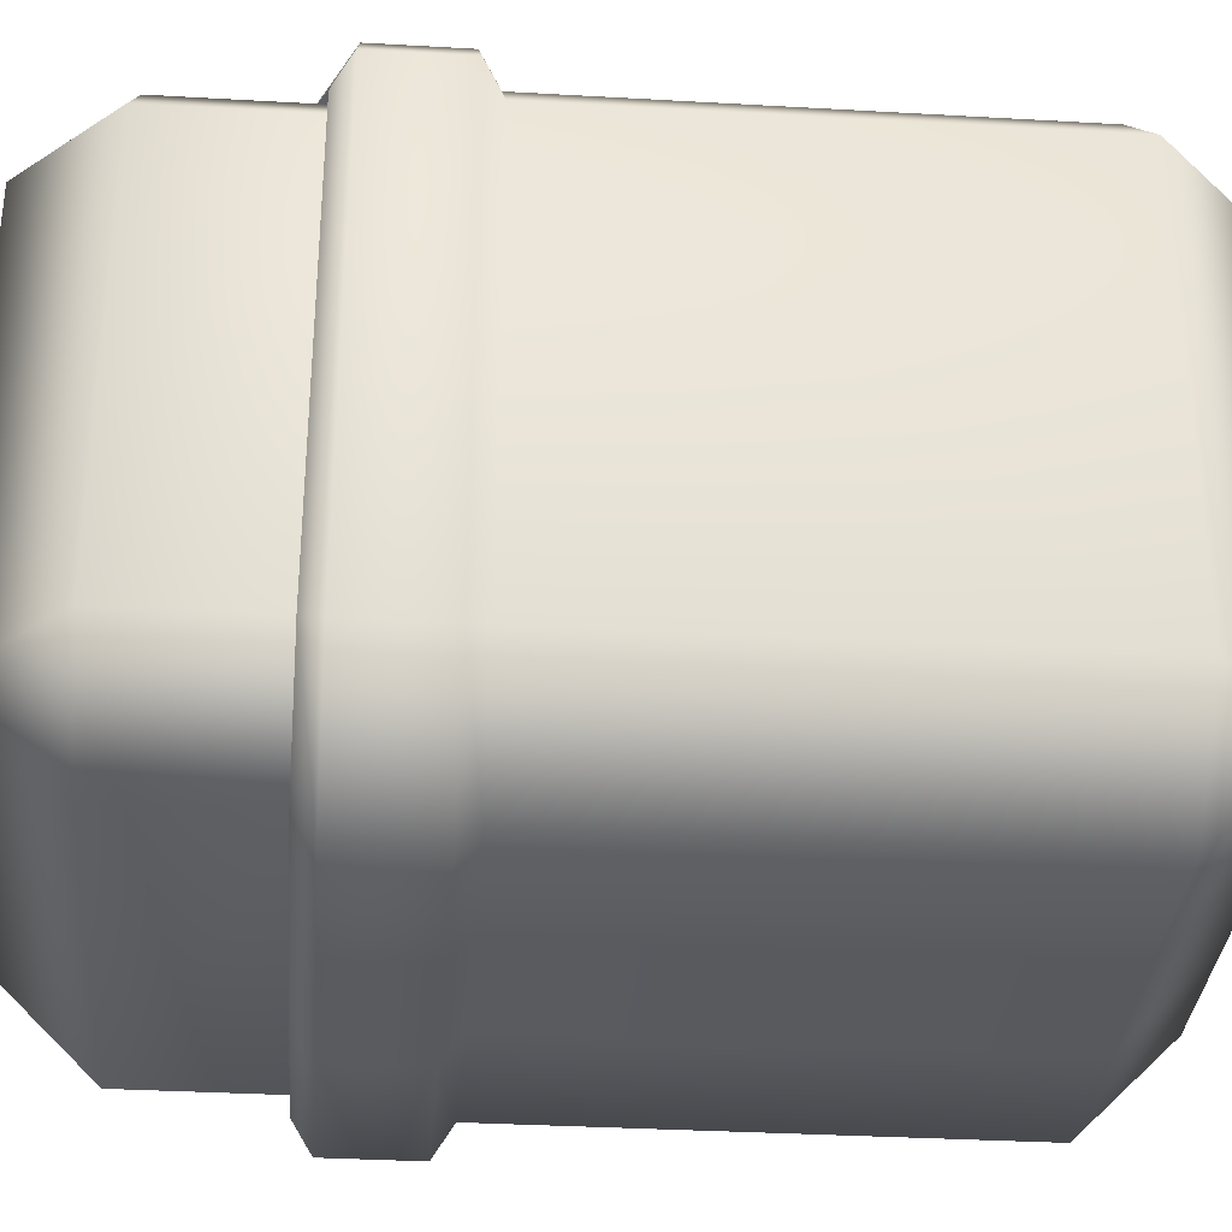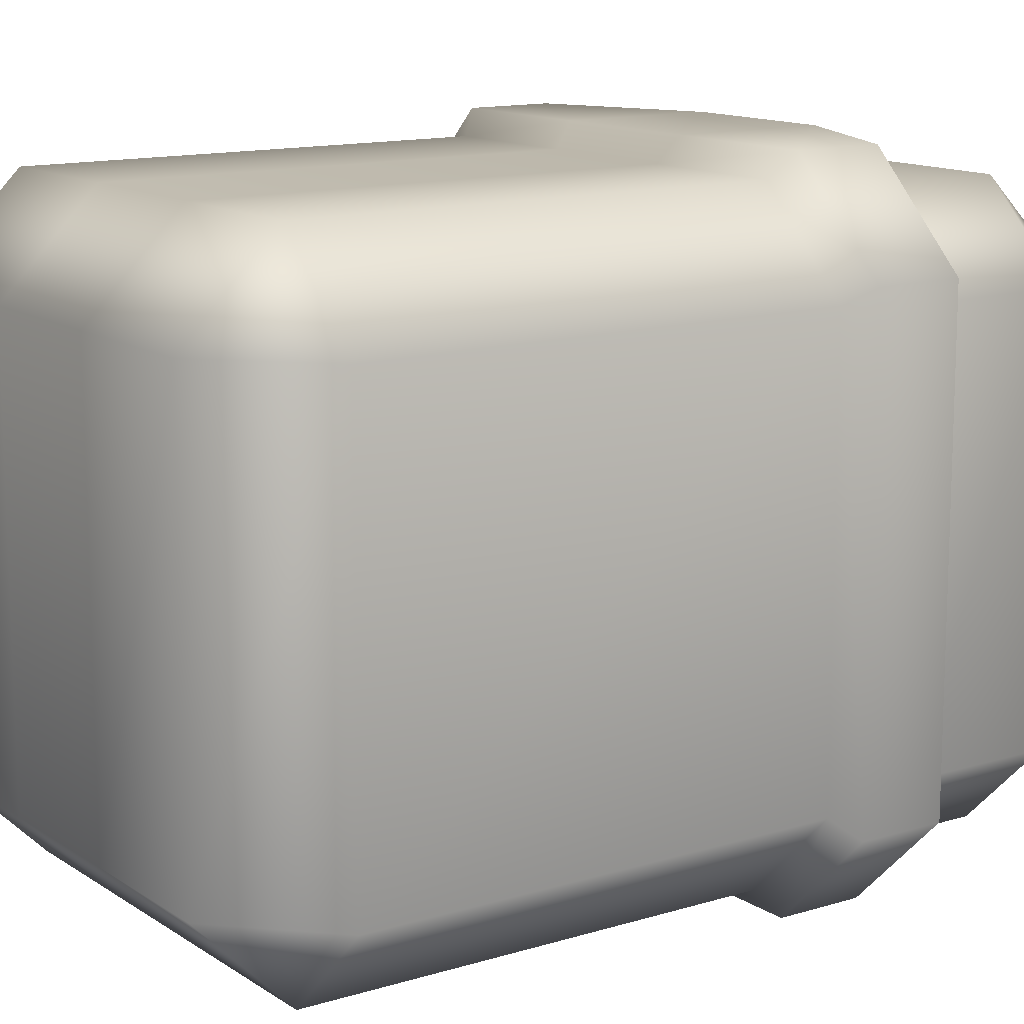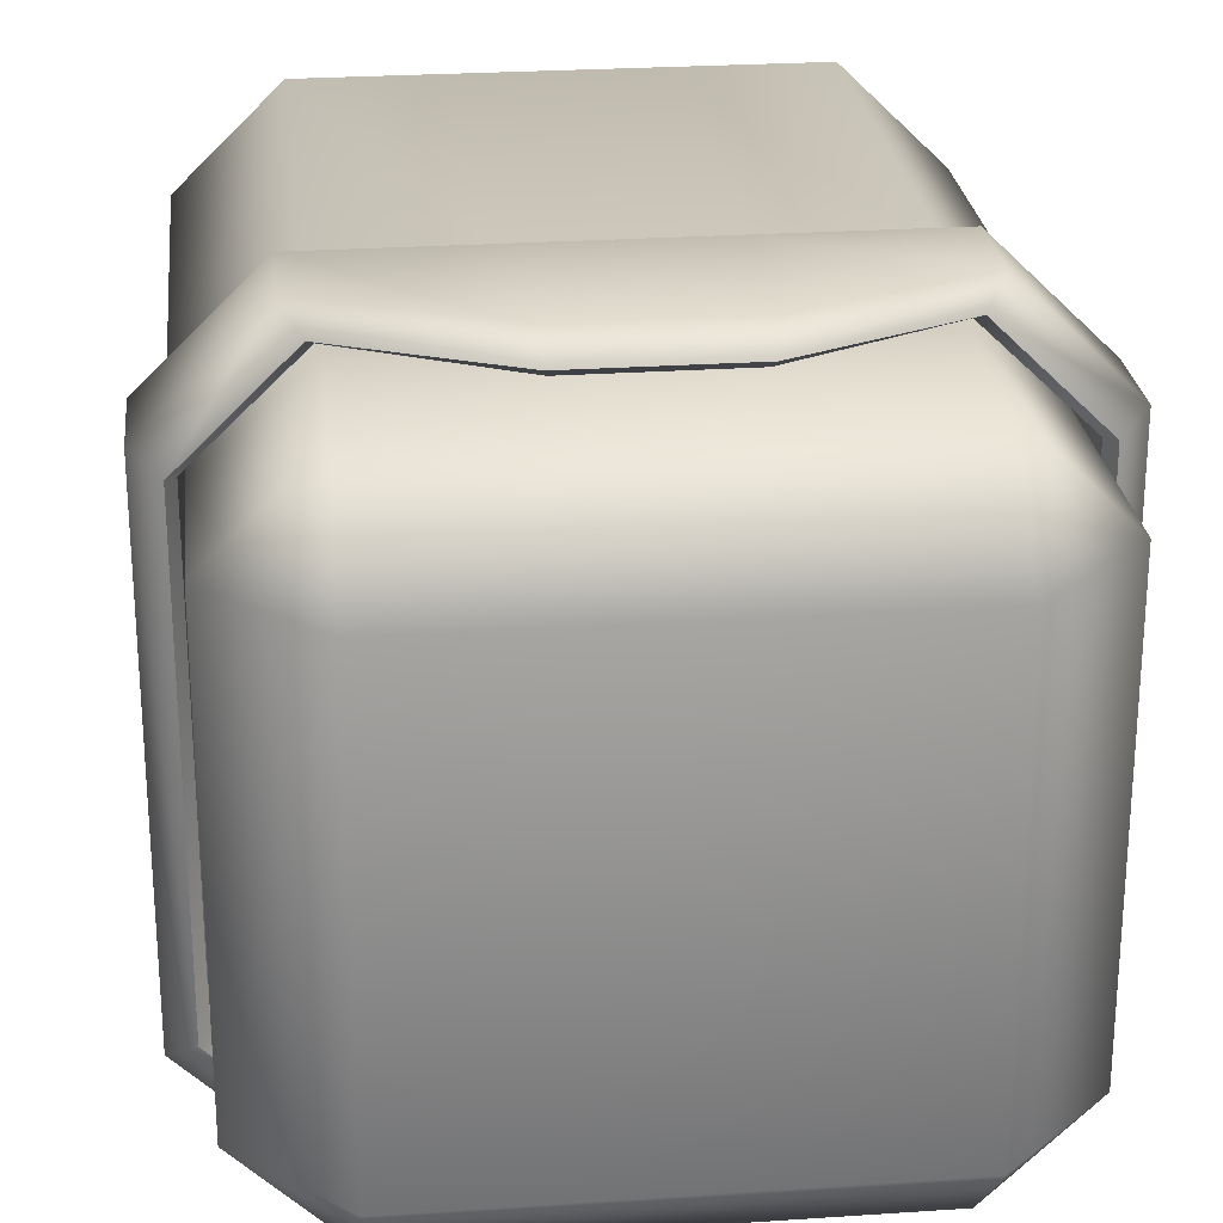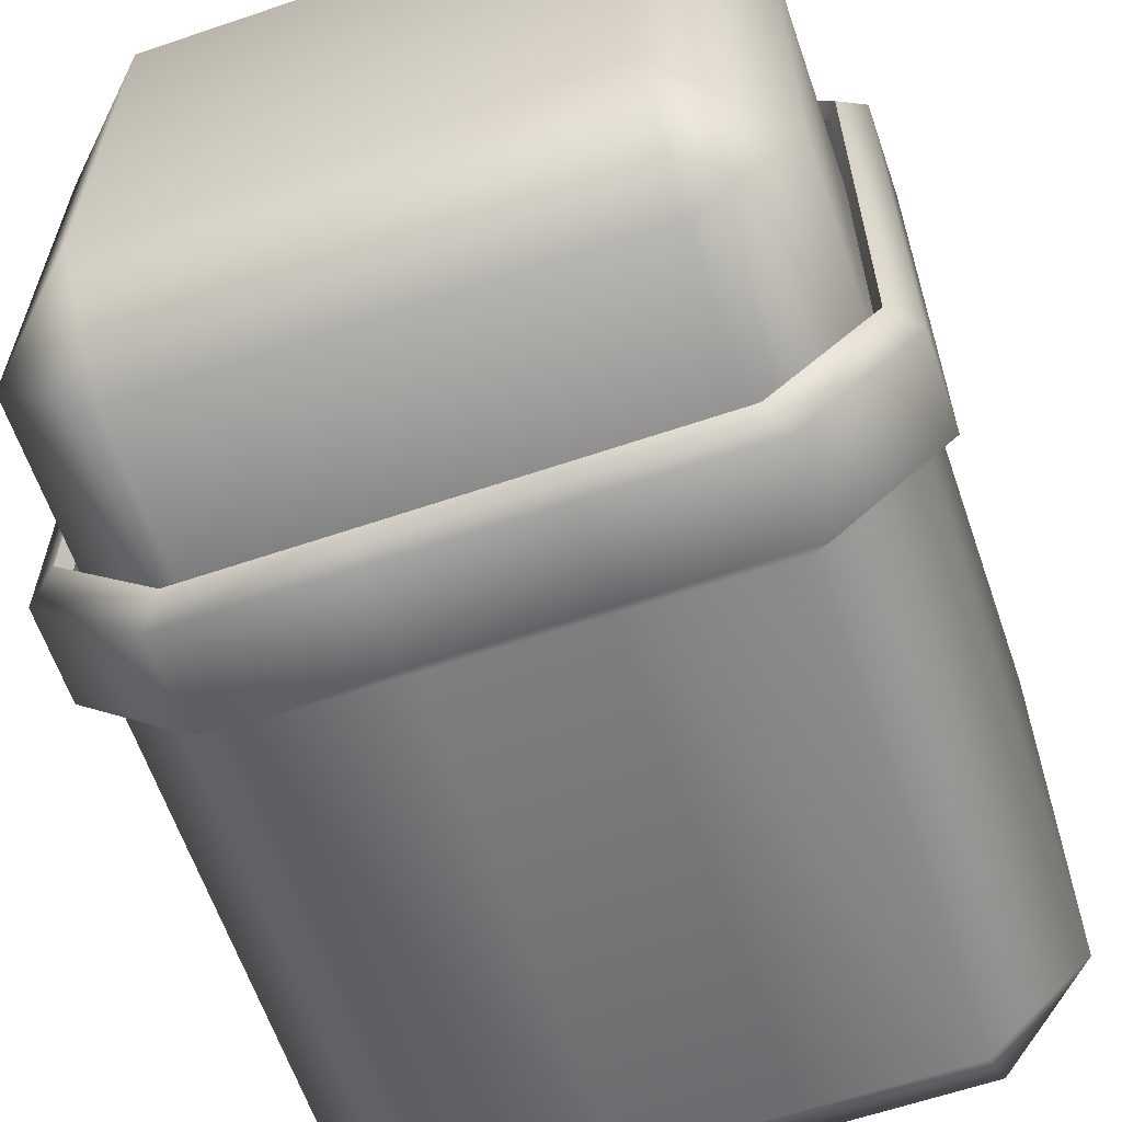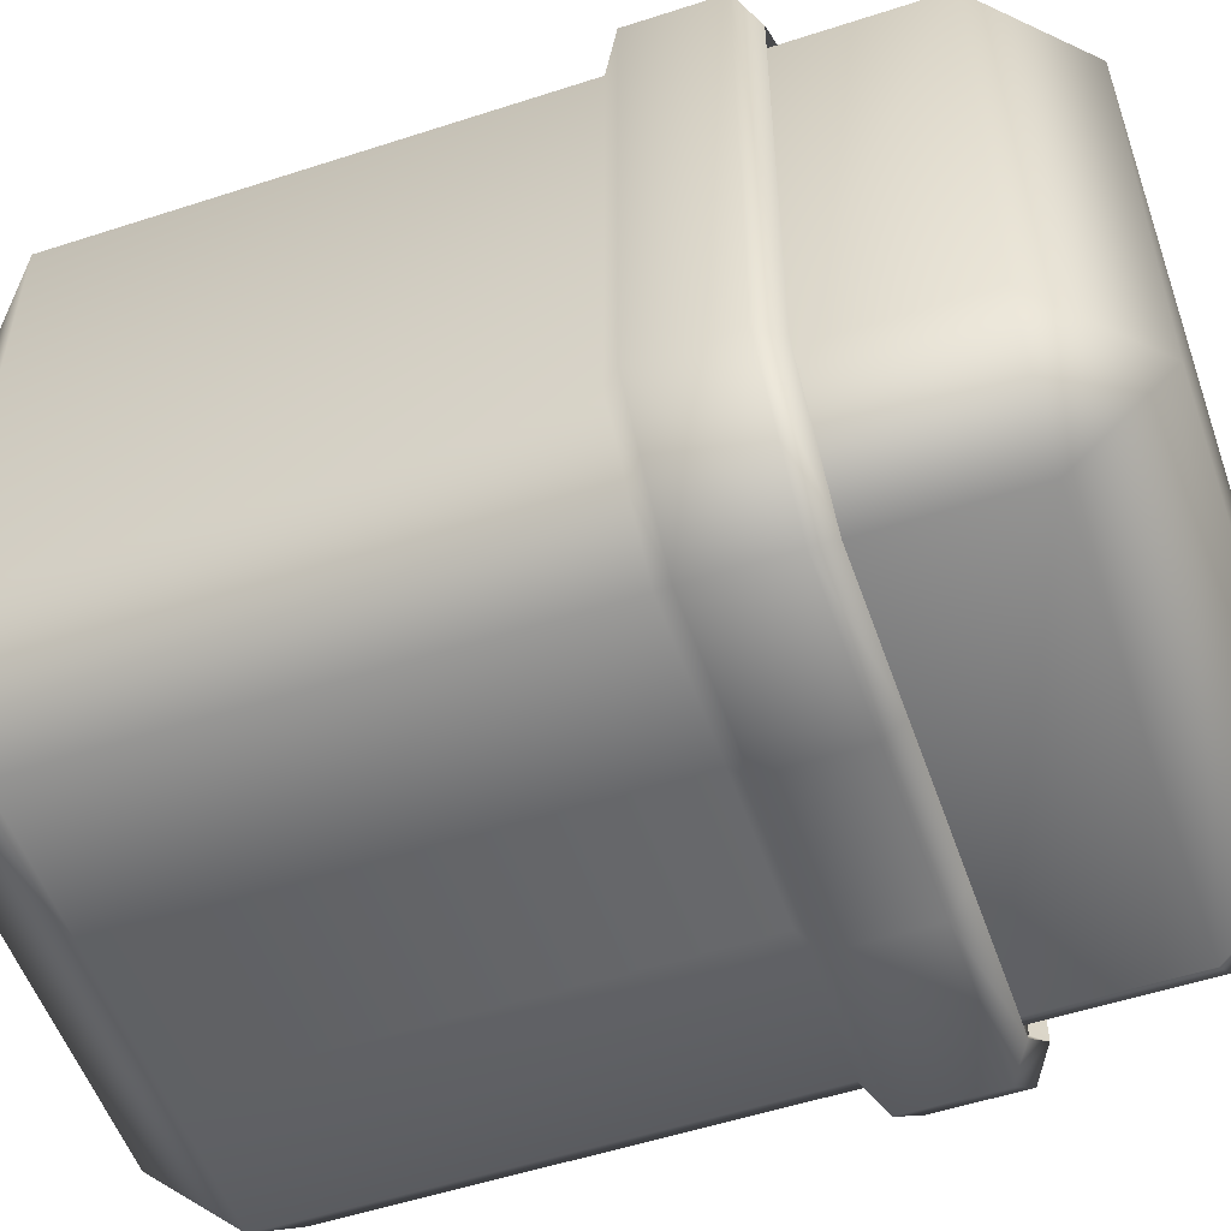
<metadata>
{"format":"obj","ext":"obj","renderer":"f3d","projection":"perspective","resolution":1024,"background":"white","views":[{"elev":-33.1,"azim":-94.5,"up":"+Z"},{"elev":13.1,"azim":55.2,"up":"+Z"},{"elev":25.5,"azim":173.8,"up":"+Z"},{"elev":-62.3,"azim":-161.0,"up":"+Z"},{"elev":-54.0,"azim":109.1,"up":"+Z"}]}
</metadata>
<code>
g LowerLeg_left.014
v -0.117 0.135 -0.07999
v -0.08189 0.07545 -0.1143
v -0.08189 0.135 -0.1143
v -0.117 0.07543 -0.08002
v -0.08189 -0.1403 -0.1144
v -0.117 0.1349 0.08009
v -0.117 -0.1403 -0.08012
v -0.117 0.07536 0.08006
v -0.117 -0.1404 0.07996
v -0.08189 0.1349 0.1144
v -0.08189 0.07534 0.1144
v -0.08189 -0.1404 0.1143
v 0.08189 -0.1404 0.1143
v 0.08189 0.07534 0.1144
v 0.08189 0.1349 0.1144
v 0.117 0.1349 0.08009
v 0.117 0.07536 0.08006
v 0.117 -0.1404 0.07996
v 0.117 -0.1403 -0.08012
v 0.117 0.07543 -0.08002
v 0.117 0.135 -0.07999
v 0.08189 0.135 -0.1143
v 0.08189 0.07545 -0.1143
v 0.08189 -0.1403 -0.1144
v -0.08189 -0.1403 -0.1144
v -0.08189 0.07545 -0.1143
v -0.08189 0.135 -0.1143
v -0.08189 -0.1747 0.07995
v -0.117 -0.1403 -0.08012
v -0.117 -0.1404 0.07996
v -0.08189 -0.1404 0.1143
v -0.08189 -0.1746 -0.08013
v -0.08189 -0.1403 -0.1144
v 0.08189 -0.1403 -0.1144
v 0.08189 -0.1747 0.07995
v 0.08189 -0.1404 0.1143
v 0.117 -0.1404 0.07996
v 0.08189 -0.1746 -0.08013
v 0.117 -0.1403 -0.08012
v -0.08189 0.135 -0.1143
v 0.08189 0.135 -0.1143
v 0.08189 0.1693 -0.07998
v 0.117 0.135 -0.07999
v -0.08189 0.1693 -0.07998
v -0.117 0.135 -0.07999
v -0.117 0.1349 0.08009
v 0.08189 0.1692 0.0801
v 0.117 0.1349 0.08009
v 0.08189 0.1349 0.1144
v -0.08189 0.1692 0.0801
v -0.08189 0.1349 0.1144
v -0.02851 0.03393 -0.1194
v -0.08552 0.03393 -0.1194
v -0.08552 -0.1438 -0.1195
v -0.02851 -0.1438 -0.1195
v 0.02851 0.03393 -0.1194
v 0.02851 -0.1438 -0.1195
v 0.08552 0.03393 -0.1194
v 0.08552 -0.1438 -0.1195
v 0.1222 -0.1438 -0.08366
v 0.1222 0.03391 -0.08359
v 0.1222 0.03383 0.08359
v 0.1222 -0.1439 0.08351
v 0.08552 -0.1439 0.1193
v 0.08552 0.03382 0.1194
v 0.02851 0.03382 0.1194
v 0.02851 -0.1439 0.1193
v -0.02851 0.03382 0.1194
v -0.02851 -0.1439 0.1193
v -0.08552 0.03382 0.1194
v -0.08552 -0.1439 0.1193
v -0.1222 -0.1439 0.08351
v -0.1222 0.03383 0.08359
v -0.1222 -0.1438 -0.08366
v -0.1222 0.03391 -0.08359
v -0.08552 -0.1438 -0.1195
v -0.08552 0.03393 -0.1194
v -0.02851 0.03664 -0.1139
v -0.08339 -0.1417 -0.1141
v -0.08363 0.03719 -0.1146
v -0.02851 -0.1415 -0.1138
v 0.02851 0.03664 -0.1139
v 0.02851 -0.1415 -0.1138
v 0.08363 0.03719 -0.1146
v 0.08339 -0.1417 -0.1141
v 0.1167 -0.1417 -0.08158
v 0.1172 0.03717 -0.08174
v 0.1172 0.0371 0.08174
v 0.1167 -0.1418 0.08142
v 0.08339 -0.1418 0.114
v 0.08363 0.03708 0.1146
v 0.02851 0.03653 0.1139
v 0.02851 -0.1416 0.1137
v -0.02851 0.03653 0.1139
v -0.02851 -0.1416 0.1137
v -0.08363 0.03708 0.1146
v -0.08339 -0.1418 0.114
v -0.1167 -0.1418 0.08142
v -0.1172 0.0371 0.08174
v -0.1167 -0.1417 -0.08158
v -0.1172 0.03717 -0.08174
v -0.08339 -0.1417 -0.1141
v -0.08363 0.03719 -0.1146
v -0.08552 -0.1797 0.08349
v -0.1222 -0.1438 -0.08366
v -0.1222 -0.1439 0.08351
v -0.08552 -0.1439 0.1193
v -0.08552 -0.1796 -0.08368
v -0.08552 -0.1438 -0.1195
v -0.02851 -0.1438 -0.1195
v -0.02851 -0.1797 0.08349
v -0.02851 -0.1439 0.1193
v -0.02851 -0.1796 -0.08368
v 0.02851 -0.1438 -0.1195
v 0.02851 -0.1797 0.08349
v 0.02851 -0.1439 0.1193
v 0.02851 -0.1796 -0.08368
v 0.08552 -0.1438 -0.1195
v 0.08552 -0.1797 0.08349
v 0.08552 -0.1439 0.1193
v 0.1222 -0.1439 0.08351
v 0.08552 -0.1796 -0.08368
v 0.1222 -0.1438 -0.08366
v -0.08339 -0.1744 0.08141
v -0.1167 -0.1418 0.08142
v -0.1167 -0.1417 -0.08158
v -0.08339 -0.1418 0.114
v -0.08339 -0.1743 -0.08159
v -0.08339 -0.1417 -0.1141
v -0.02851 -0.1415 -0.1138
v -0.02851 -0.1741 0.08116
v -0.02851 -0.1416 0.1137
v -0.02851 -0.174 -0.08134
v 0.02851 -0.1415 -0.1138
v 0.02851 -0.1741 0.08116
v 0.02851 -0.1416 0.1137
v 0.02851 -0.174 -0.08134
v 0.08339 -0.1417 -0.1141
v 0.08339 -0.1744 0.08141
v 0.08339 -0.1418 0.114
v 0.1167 -0.1418 0.08142
v 0.08339 -0.1743 -0.08159
v 0.1167 -0.1417 -0.08158
v 0.08552 0.03382 0.1194
v 0.1318 0.04098 0.09015
v 0.1222 0.03383 0.08359
v 0.09224 0.04097 0.1288
v 0.02851 0.03382 0.1194
v 0.03075 0.04097 0.1288
v -0.02851 0.03382 0.1194
v -0.03075 0.04097 0.1288
v -0.1318 0.07433 -0.09012
v -0.09224 0.04104 -0.1288
v -0.09224 0.07434 -0.1288
v -0.1318 0.04103 -0.09015
v -0.1318 0.07428 0.09017
v -0.1318 0.04098 0.09015
v -0.09224 0.07426 0.1288
v -0.09224 0.04097 0.1288
v -0.03075 0.04097 0.1288
v -0.03075 0.1003 0.1288
v 0.03075 0.04097 0.1288
v 0.03075 0.1003 0.1288
v 0.09224 0.04097 0.1288
v 0.09224 0.07426 0.1288
v 0.1318 0.07427 0.09017
v 0.1318 0.04098 0.09015
v 0.1318 0.04103 -0.09015
v 0.1318 0.07433 -0.09012
v 0.09224 0.07434 -0.1288
v 0.09224 0.04104 -0.1288
v 0.03075 0.04104 -0.1288
v 0.08552 0.03393 -0.1194
v 0.03075 0.07434 -0.1288
v 0.02851 0.03393 -0.1194
v -0.03075 0.04104 -0.1288
v -0.03075 0.07434 -0.1288
v -0.09224 0.04104 -0.1288
v -0.09224 0.07434 -0.1288
v 0.03075 0.04104 -0.1288
v -0.03075 0.04104 -0.1288
v -0.02851 0.03393 -0.1194
v -0.08552 0.03393 -0.1194
v 0.08363 0.03708 0.1146
v 0.1172 0.0371 0.08174
v 0.1266 0.04366 0.08799
v 0.09003 0.04365 0.1237
v 0.02851 0.03653 0.1139
v 0.03075 0.04368 0.1233
v -0.02851 0.03653 0.1139
v -0.03075 0.04368 0.1233
v -0.1266 0.07165 -0.08797
v -0.09003 0.07166 -0.1237
v -0.09003 0.04372 -0.1237
v -0.1266 0.04371 -0.08799
v -0.1266 0.0716 0.08802
v -0.1266 0.04366 0.08799
v -0.08971 0.07187 0.1238
v -0.09003 0.04365 0.1237
v -0.03075 0.04368 0.1233
v -0.02988 0.0972 0.1236
v 0.03075 0.04368 0.1233
v 0.02988 0.0972 0.1236
v 0.09003 0.04365 0.1237
v 0.08971 0.07187 0.1238
v 0.1266 0.0716 0.08802
v 0.1266 0.04366 0.08799
v 0.1266 0.04371 -0.08799
v 0.1266 0.07165 -0.08797
v 0.09003 0.07166 -0.1237
v 0.09003 0.04372 -0.1237
v 0.03075 0.04376 -0.1233
v 0.08363 0.03719 -0.1146
v 0.03075 0.07163 -0.1233
v 0.02851 0.03664 -0.1139
v -0.03075 0.04376 -0.1233
v -0.03075 0.07163 -0.1233
v -0.09003 0.04372 -0.1237
v -0.09003 0.07166 -0.1237
v -0.03075 0.04376 -0.1233
v 0.03075 0.04376 -0.1233
v -0.02851 0.03664 -0.1139
v -0.08363 0.03719 -0.1146
v -0.08552 0.08138 0.1194
v -0.1318 0.07428 0.09017
v -0.1222 0.0814 0.08361
v -0.09224 0.07426 0.1288
v -0.1318 0.07433 -0.09012
v -0.02851 0.1075 0.1194
v -0.1222 0.08147 -0.08356
v -0.03075 0.1003 0.1288
v -0.09224 0.07434 -0.1288
v 0.02851 0.1075 0.1194
v -0.08552 0.08149 -0.1194
v 0.03075 0.1003 0.1288
v -0.03075 0.07434 -0.1288
v 0.08552 0.08138 0.1194
v -0.02851 0.08149 -0.1194
v 0.09224 0.07426 0.1288
v 0.03075 0.07434 -0.1288
v 0.1222 0.0814 0.08361
v 0.02851 0.08149 -0.1194
v 0.1318 0.07427 0.09017
v 0.09224 0.07434 -0.1288
v 0.1222 0.08147 -0.08356
v 0.08552 0.08149 -0.1194
v 0.1318 0.07433 -0.09012
v -0.0832 0.07632 0.1169
v -0.119 0.07627 0.08254
v -0.1266 0.0716 0.08802
v -0.08971 0.07187 0.1238
v -0.1266 0.07165 -0.08797
v -0.02759 0.1025 0.116
v -0.1189 0.07635 -0.08249
v -0.02988 0.0972 0.1236
v -0.09003 0.07166 -0.1237
v 0.02759 0.1025 0.116
v -0.08442 0.07637 -0.1162
v 0.02988 0.0972 0.1236
v -0.03075 0.07163 -0.1233
v 0.0832 0.07632 0.1169
v -0.02851 0.07663 -0.1157
v 0.08971 0.07187 0.1238
v 0.03075 0.07163 -0.1233
v 0.119 0.07627 0.08254
v 0.02851 0.07663 -0.1157
v 0.1266 0.0716 0.08802
v 0.09003 0.07166 -0.1237
v 0.1189 0.07635 -0.08249
v 0.08442 0.07637 -0.1162
v 0.1266 0.07165 -0.08797
v -0.08552 0.08149 -0.1194
v -0.08442 0.07637 -0.1162
v -0.1189 0.07635 -0.08249
v -0.1222 0.08147 -0.08356
v -0.02851 0.08149 -0.1194
v -0.119 0.07627 0.08254
v -0.02851 0.07663 -0.1157
v -0.1222 0.0814 0.08361
v 0.02851 0.08149 -0.1194
v -0.0832 0.07632 0.1169
v 0.02851 0.07663 -0.1157
v -0.08552 0.08138 0.1194
v 0.08552 0.08149 -0.1194
v -0.02759 0.1025 0.116
v 0.08442 0.07637 -0.1162
v -0.02851 0.1075 0.1194
v 0.1222 0.08147 -0.08356
v 0.02759 0.1025 0.116
v 0.1189 0.07635 -0.08249
v 0.02851 0.1075 0.1194
v 0.1222 0.0814 0.08361
v 0.0832 0.07632 0.1169
v 0.119 0.07627 0.08254
v 0.08552 0.08138 0.1194
g LowerLeg_left.014_0
f 3 2 1
f 2 4 1
f 2 5 4
f 1 4 6
f 5 7 4
f 4 8 6
f 4 7 8
f 7 9 8
f 10 6 8
f 11 8 9
f 11 10 8
f 12 11 9
f 11 12 13
f 10 11 14
f 14 11 13
f 15 10 14
f 16 15 14
f 17 14 13
f 17 16 14
f 18 17 13
f 17 18 19
f 16 17 20
f 20 17 19
f 21 16 20
f 21 20 22
f 20 19 23
f 20 23 22
f 19 24 23
f 24 25 23
f 25 26 23
f 23 26 22
f 26 27 22
f 30 29 28
f 28 31 30
f 29 32 28
f 29 33 32
f 33 34 32
f 28 35 31
f 35 28 32
f 35 36 31
f 37 36 35
f 34 38 32
f 38 35 32
f 35 38 37
f 38 34 39
f 38 39 37
f 42 41 40
f 41 42 43
f 44 42 40
f 45 44 40
f 44 45 46
f 43 42 47
f 42 44 47
f 48 43 47
f 47 49 48
f 50 44 46
f 44 50 47
f 49 47 50
f 46 51 50
f 51 49 50
g LowerLeg_left.014_1
f 54 53 52
f 55 54 52
f 55 52 56
f 57 55 56
f 57 56 58
f 59 57 58
f 60 59 58
f 61 60 58
f 61 62 60
f 62 63 60
f 63 62 64
f 62 65 64
f 65 66 64
f 66 67 64
f 66 68 67
f 68 69 67
f 68 70 69
f 70 71 69
f 71 70 72
f 70 73 72
f 74 72 73
f 75 74 73
f 76 74 75
f 77 76 75
f 80 79 78
f 79 81 78
f 78 81 82
f 81 83 82
f 82 83 84
f 83 85 84
f 85 86 84
f 86 87 84
f 88 87 86
f 89 88 86
f 88 89 90
f 91 88 90
f 92 91 90
f 93 92 90
f 94 92 93
f 95 94 93
f 96 94 95
f 97 96 95
f 96 97 98
f 99 96 98
f 98 100 99
f 100 101 99
f 100 102 101
f 102 103 101
f 106 105 104
f 104 107 106
f 105 108 104
f 105 109 108
f 109 110 108
f 104 111 107
f 111 104 108
f 111 112 107
f 110 113 108
f 113 111 108
f 110 114 113
f 111 115 112
f 115 111 113
f 115 116 112
f 114 117 113
f 117 115 113
f 114 118 117
f 115 119 116
f 119 115 117
f 119 120 116
f 121 120 119
f 118 122 117
f 122 119 117
f 119 122 121
f 122 118 123
f 122 123 121
f 126 125 124
f 127 124 125
f 128 126 124
f 129 126 128
f 130 129 128
f 131 124 127
f 124 131 128
f 132 131 127
f 133 130 128
f 131 133 128
f 134 130 133
f 135 131 132
f 131 135 133
f 136 135 132
f 137 134 133
f 135 137 133
f 138 134 137
f 139 135 136
f 135 139 137
f 140 139 136
f 140 141 139
f 142 138 137
f 139 142 137
f 142 139 141
f 138 142 143
f 143 142 141
g LowerLeg_left.014_2
f 146 145 144
f 145 147 144
f 144 147 148
f 147 149 148
f 148 149 150
f 149 151 150
f 154 153 152
f 153 155 152
f 155 153 77
f 152 155 156
f 75 155 77
f 155 157 156
f 157 155 75
f 73 157 75
f 158 156 157
f 159 157 73
f 159 158 157
f 70 159 73
f 158 159 160
f 160 159 70
f 68 160 70
f 161 158 160
f 161 160 162
f 163 161 162
f 163 162 164
f 165 163 164
f 166 165 164
f 167 166 164
f 166 167 168
f 169 166 168
f 168 167 62
f 61 168 62
f 169 168 170
f 171 168 61
f 168 171 170
f 58 171 61
f 171 172 170
f 172 171 173
f 172 174 170
f 175 172 173
f 172 176 174
f 176 177 174
f 176 178 177
f 178 179 177
f 181 180 175
f 182 181 175
f 178 181 182
f 183 178 182
f 186 185 184
f 187 186 184
f 187 184 188
f 189 187 188
f 189 188 190
f 191 189 190
f 194 193 192
f 195 194 192
f 194 195 103
f 195 192 196
f 195 101 103
f 197 195 196
f 195 197 101
f 197 99 101
f 196 198 197
f 197 199 99
f 198 199 197
f 199 96 99
f 199 198 200
f 199 200 96
f 200 94 96
f 198 201 200
f 200 201 202
f 201 203 202
f 202 203 204
f 203 205 204
f 205 206 204
f 206 207 204
f 207 206 208
f 206 209 208
f 207 208 88
f 208 87 88
f 208 209 210
f 208 211 87
f 211 208 210
f 211 84 87
f 212 211 210
f 211 212 213
f 214 212 210
f 212 215 213
f 216 212 214
f 217 216 214
f 218 216 217
f 219 218 217
f 221 220 215
f 220 222 215
f 220 218 222
f 218 223 222
f 226 225 224
f 225 227 224
f 228 225 226
f 224 227 229
f 230 228 226
f 227 231 229
f 232 228 230
f 229 231 233
f 234 232 230
f 231 235 233
f 236 232 234
f 233 235 237
f 238 236 234
f 235 239 237
f 240 236 238
f 237 239 241
f 242 240 238
f 239 243 241
f 244 240 242
f 241 243 245
f 246 244 242
f 243 247 245
f 247 244 246
f 245 247 246
f 250 249 248
f 251 250 248
f 250 252 249
f 251 248 253
f 252 254 249
f 255 251 253
f 252 256 254
f 255 253 257
f 256 258 254
f 259 255 257
f 256 260 258
f 259 257 261
f 260 262 258
f 263 259 261
f 260 264 262
f 263 261 265
f 264 266 262
f 267 263 265
f 264 268 266
f 267 265 269
f 268 270 266
f 271 267 269
f 271 269 270
f 268 271 270
f 274 273 272
f 275 274 272
f 272 273 276
f 277 274 275
f 273 278 276
f 279 277 275
f 276 278 280
f 281 277 279
f 278 282 280
f 283 281 279
f 280 282 284
f 285 281 283
f 282 286 284
f 287 285 283
f 284 286 288
f 289 285 287
f 286 290 288
f 291 289 287
f 288 290 292
f 293 289 291
f 290 294 292
f 295 293 291
f 292 294 295
f 294 293 295

</code>
